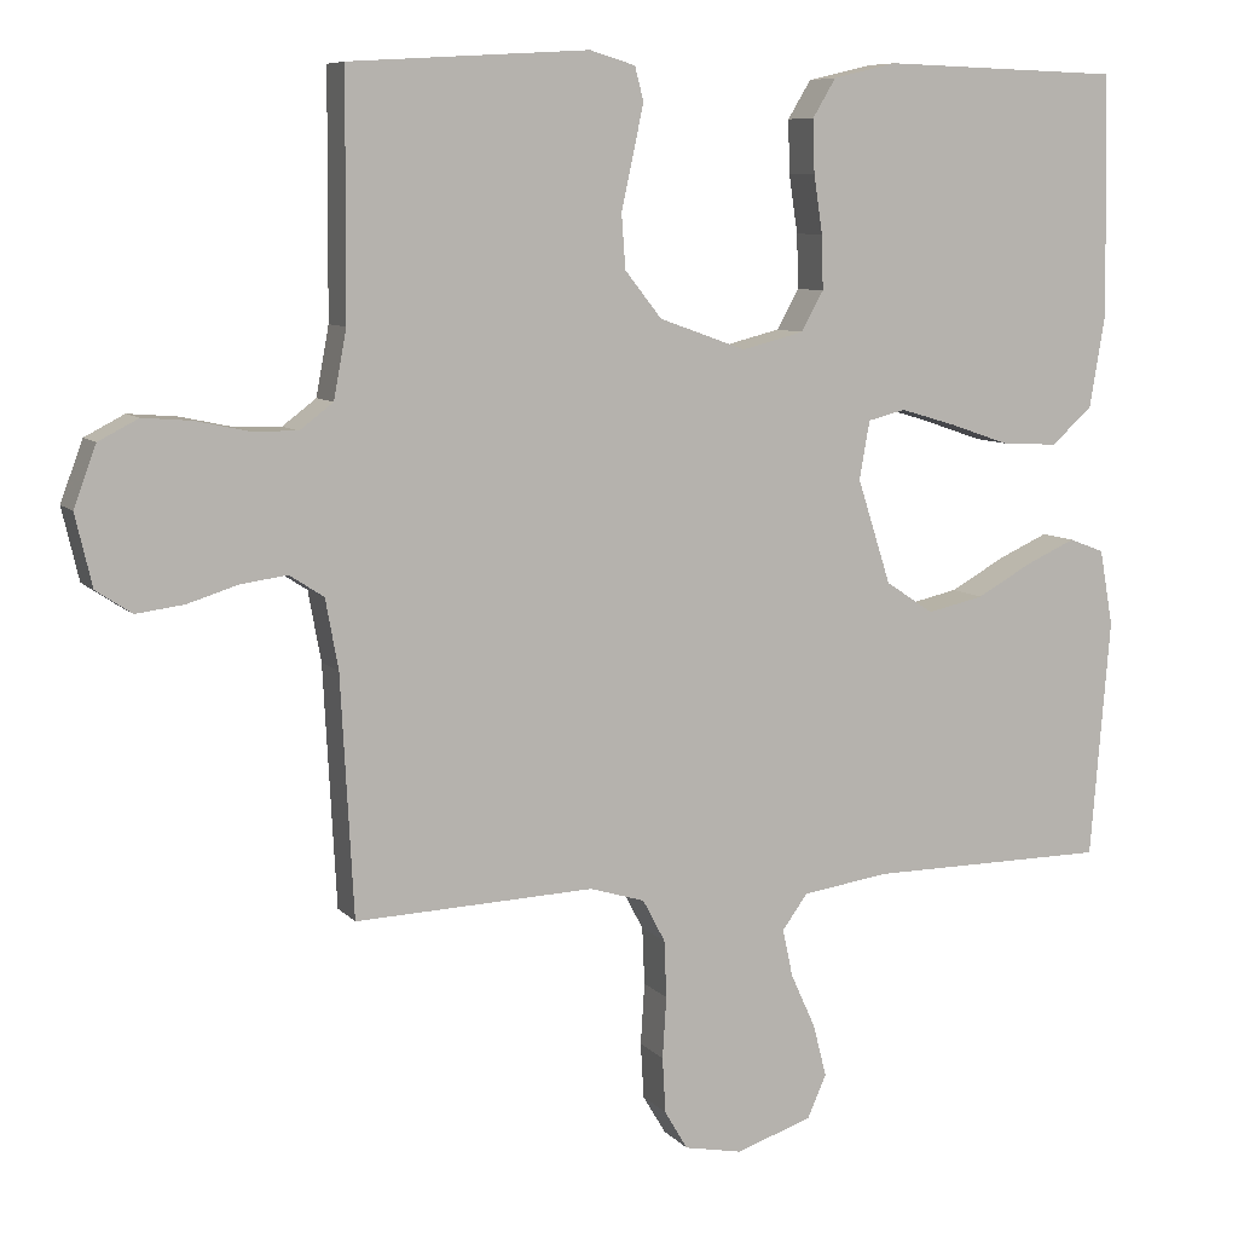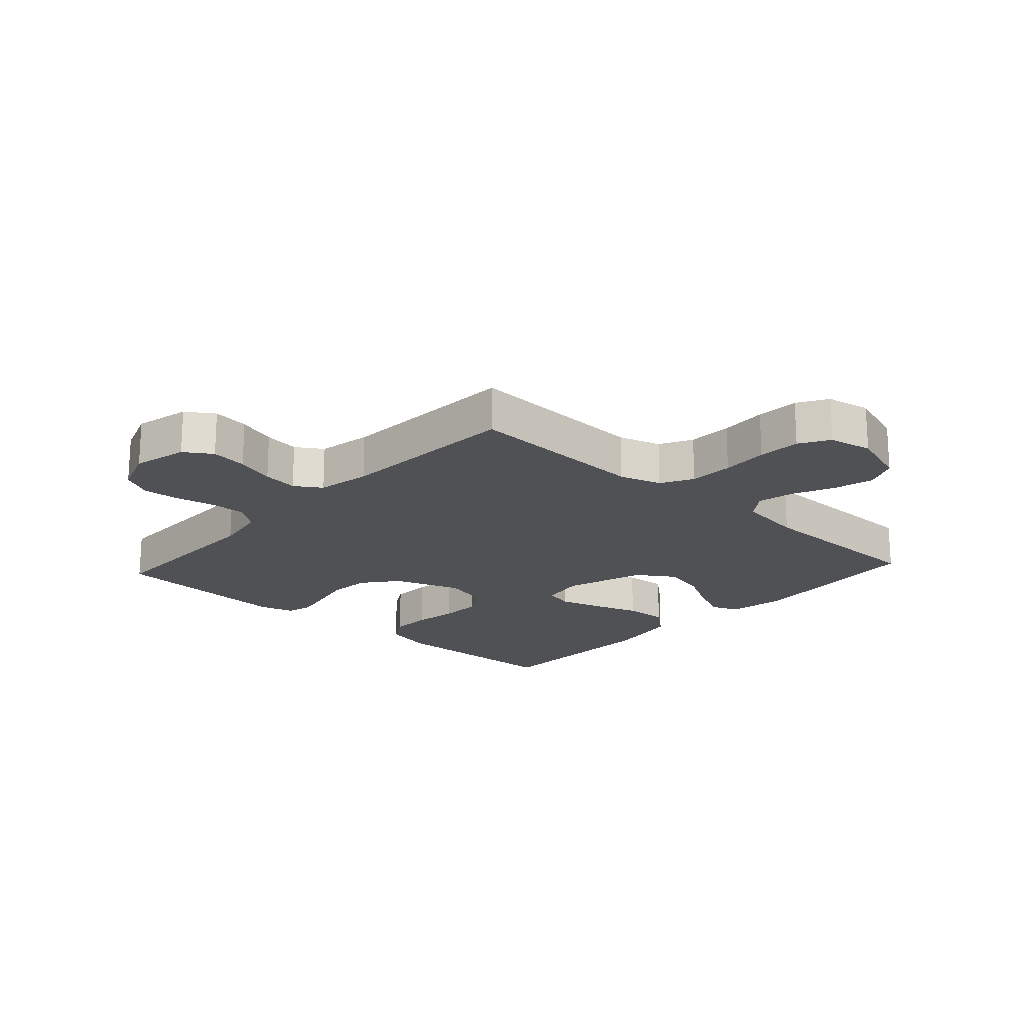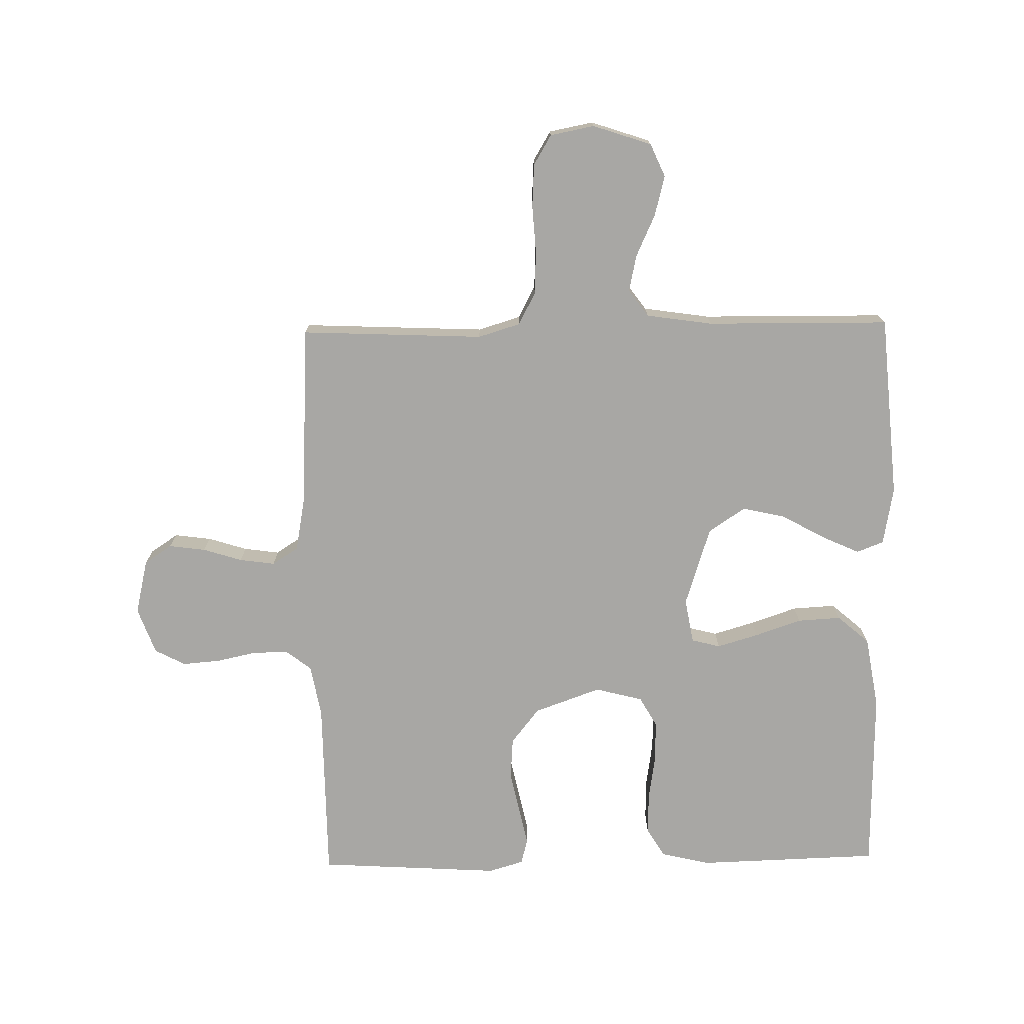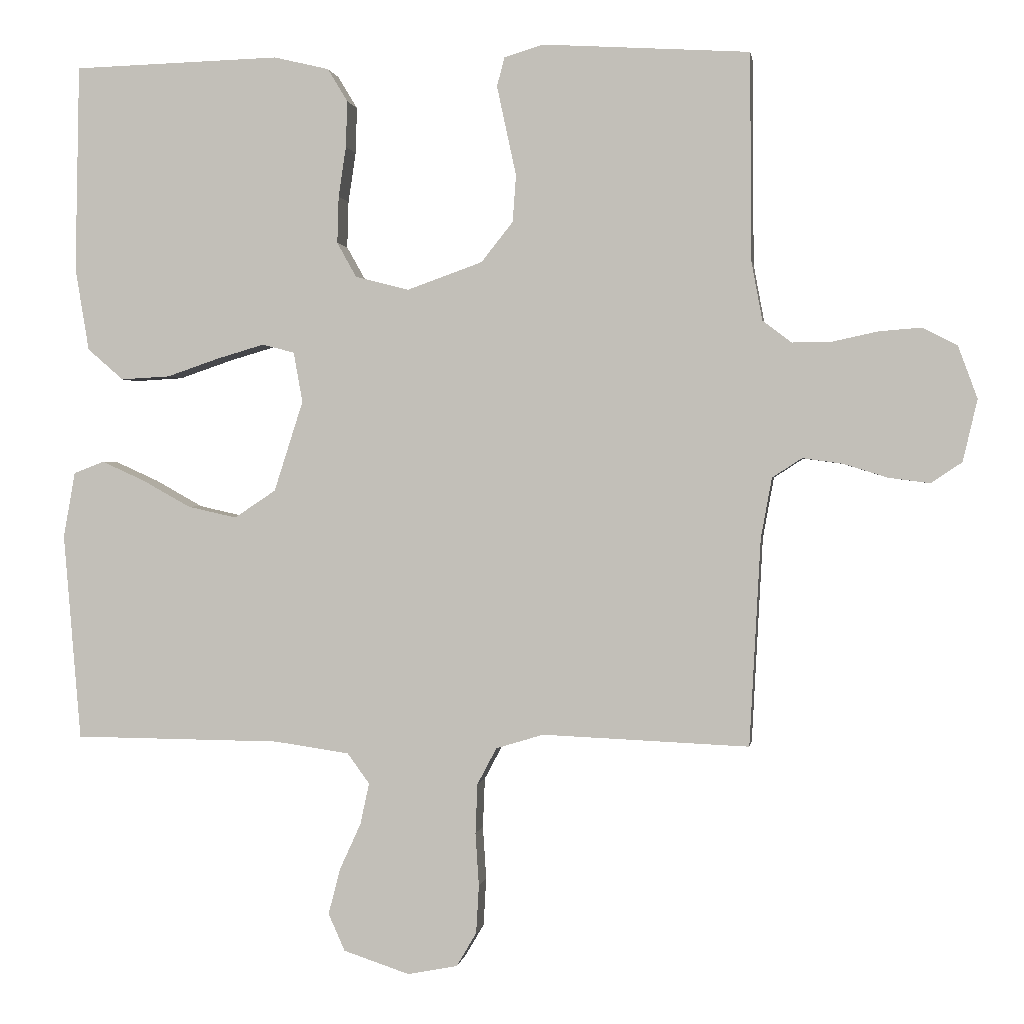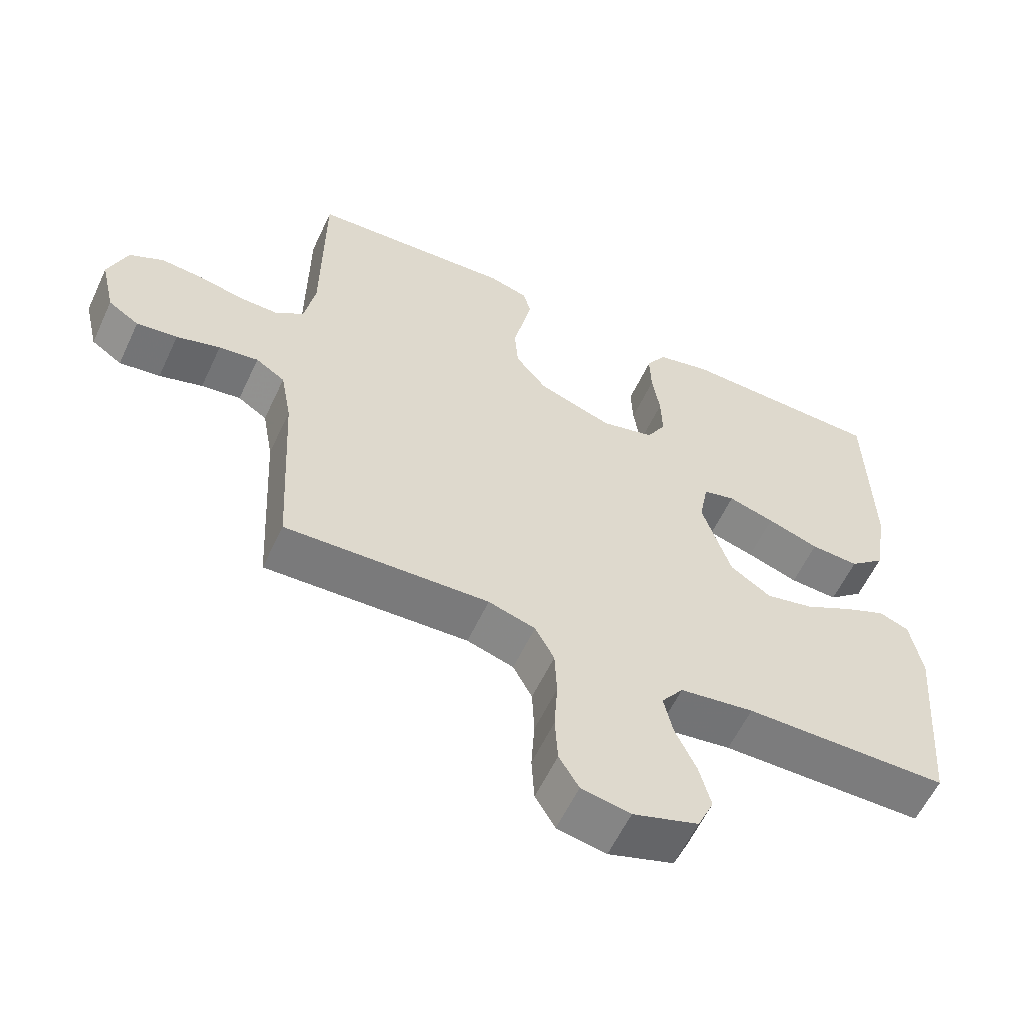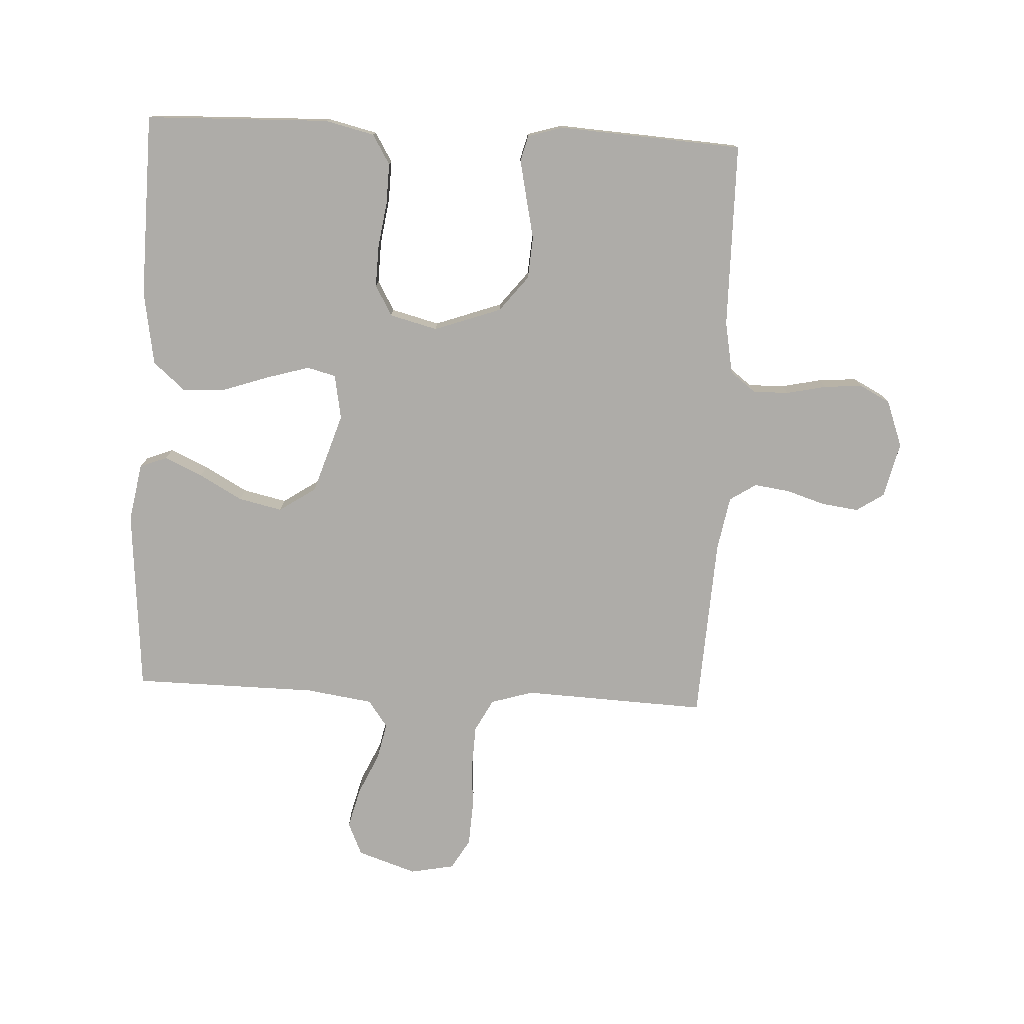
<metadata>
{"format":"obj","ext":"obj","renderer":"f3d","projection":"perspective","resolution":1024,"background":"white","views":[{"elev":8.0,"azim":157.7,"up":"+Z"},{"elev":-19.5,"azim":137.6,"up":"+Y"},{"elev":-74.6,"azim":-179.0,"up":"+Y"},{"elev":0.7,"azim":8.3,"up":"+Z"},{"elev":-59.0,"azim":155.0,"up":"+Z"},{"elev":-76.9,"azim":-2.9,"up":"+Y"}]}
</metadata>
<code>
v -0.5 0.07 -0.5
v -0.525 0.07 -0.2
v -0.508 0.07 -0.105
v -0.464 0.07 -0.088
v -0.402 0.07 -0.116
v -0.332 0.07 -0.155
v -0.261 0.07 -0.171
v -0.201 0.07 -0.131
v -0.159 0.07 0
v -0.172 0.07 0.073
v -0.219 0.07 0.085
v -0.287 0.07 0.065
v -0.363 0.07 0.039
v -0.434 0.07 0.035
v -0.486 0.07 0.08
v -0.506 0.07 0.2
v -0.5 0.07 0.5
v -0.2 0.07 0.509
v -0.12 0.07 0.49
v -0.091 0.07 0.442
v -0.093 0.07 0.375
v -0.104 0.07 0.302
v -0.106 0.07 0.234
v -0.078 0.07 0.184
v 0 0.07 0.164
v 0.109 0.07 0.203
v 0.155 0.07 0.261
v 0.16 0.07 0.329
v 0.145 0.07 0.398
v 0.132 0.07 0.459
v 0.143 0.07 0.501
v 0.2 0.07 0.518
v 0.5 0.07 0.5
v 0.502 0.07 0.2
v 0.518 0.07 0.114
v 0.56 0.07 0.082
v 0.618 0.07 0.083
v 0.683 0.07 0.097
v 0.745 0.07 0.102
v 0.795 0.07 0.076
v 0.823 0.07 0
v 0.802 0.07 -0.09
v 0.757 0.07 -0.12
v 0.697 0.07 -0.112
v 0.633 0.07 -0.092
v 0.575 0.07 -0.084
v 0.532 0.07 -0.112
v 0.516 0.07 -0.2
v 0.5 0.07 -0.5
v 0.2 0.07 -0.487
v 0.131 0.07 -0.508
v 0.103 0.07 -0.561
v 0.1 0.07 -0.633
v 0.105 0.07 -0.71
v 0.101 0.07 -0.78
v 0.072 0.07 -0.829
v 0 0.07 -0.843
v -0.096 0.07 -0.811
v -0.12 0.07 -0.757
v -0.103 0.07 -0.691
v -0.072 0.07 -0.623
v -0.059 0.07 -0.563
v -0.091 0.07 -0.519
v -0.2 0.07 -0.503
v -0.5 0 -0.5
v -0.525 0 -0.2
v -0.508 0 -0.105
v -0.464 0 -0.088
v -0.402 0 -0.116
v -0.332 0 -0.155
v -0.261 0 -0.171
v -0.201 0 -0.131
v -0.159 0 0
v -0.172 0 0.073
v -0.219 0 0.085
v -0.287 0 0.065
v -0.363 0 0.039
v -0.434 0 0.035
v -0.486 0 0.08
v -0.506 0 0.2
v -0.5 0 0.5
v -0.2 0 0.509
v -0.12 0 0.49
v -0.091 0 0.442
v -0.093 0 0.375
v -0.104 0 0.302
v -0.106 0 0.234
v -0.078 0 0.184
v 0 0 0.164
v 0.109 0 0.203
v 0.155 0 0.261
v 0.16 0 0.329
v 0.145 0 0.398
v 0.132 0 0.459
v 0.143 0 0.501
v 0.2 0 0.518
v 0.5 0 0.5
v 0.502 0 0.2
v 0.518 0 0.114
v 0.56 0 0.082
v 0.618 0 0.083
v 0.683 0 0.097
v 0.745 0 0.102
v 0.795 0 0.076
v 0.823 0 0
v 0.802 0 -0.09
v 0.757 0 -0.12
v 0.697 0 -0.112
v 0.633 0 -0.092
v 0.575 0 -0.084
v 0.532 0 -0.112
v 0.516 0 -0.2
v 0.5 0 -0.5
v 0.2 0 -0.487
v 0.131 0 -0.508
v 0.103 0 -0.561
v 0.1 0 -0.633
v 0.105 0 -0.71
v 0.101 0 -0.78
v 0.072 0 -0.829
v 0 0 -0.843
v -0.096 0 -0.811
v -0.12 0 -0.757
v -0.103 0 -0.691
v -0.072 0 -0.623
v -0.059 0 -0.563
v -0.091 0 -0.519
v -0.2 0 -0.503
f 59 60 61
f 58 59 61
f 57 58 61
f 56 57 61
f 55 56 61
f 54 55 61
f 53 54 61
f 52 53 61 62
f 51 52 62 63
f 48 49 50
f 51 63 64
f 50 51 64
f 48 50 64
f 47 48 64
f 43 44 45
f 42 43 45
f 41 42 45
f 40 41 45
f 39 40 45
f 38 39 45
f 37 38 45
f 36 37 45 46
f 47 64 1
f 46 47 1
f 36 46 1
f 35 36 1
f 32 33 34
f 31 32 34
f 30 31 34
f 29 30 34
f 28 29 34
f 20 21 22
f 19 20 22
f 18 19 22
f 17 18 22
f 16 17 22
f 15 16 22
f 14 15 22
f 13 14 22
f 12 13 22
f 11 12 22 23
f 10 11 23 24
f 4 5 6
f 3 4 6
f 2 3 6
f 1 2 6
f 1 6 7
f 35 1 7 8
f 27 28 34 35
f 26 27 35
f 35 8 9
f 26 35 9
f 25 26 9
f 9 10 24 25
f 125 124 123
f 125 123 122
f 125 122 121
f 125 121 120
f 125 120 119
f 125 119 118
f 125 118 117
f 126 125 117 116
f 127 126 116 115
f 114 113 112
f 128 127 115
f 128 115 114
f 128 114 112
f 128 112 111
f 109 108 107
f 109 107 106
f 109 106 105
f 109 105 104
f 109 104 103
f 109 103 102
f 109 102 101
f 110 109 101 100
f 65 128 111
f 65 111 110
f 65 110 100
f 65 100 99
f 98 97 96
f 98 96 95
f 98 95 94
f 98 94 93
f 98 93 92
f 86 85 84
f 86 84 83
f 86 83 82
f 86 82 81
f 86 81 80
f 86 80 79
f 86 79 78
f 86 78 77
f 86 77 76
f 87 86 76 75
f 88 87 75 74
f 70 69 68
f 70 68 67
f 70 67 66
f 70 66 65
f 71 70 65
f 72 71 65 99
f 99 98 92 91
f 99 91 90
f 73 72 99
f 73 99 90
f 73 90 89
f 89 88 74 73
f 1 65 66 2
f 2 66 67 3
f 3 67 68 4
f 4 68 69 5
f 5 69 70 6
f 6 70 71 7
f 7 71 72 8
f 8 72 73 9
f 9 73 74 10
f 10 74 75 11
f 11 75 76 12
f 12 76 77 13
f 13 77 78 14
f 14 78 79 15
f 15 79 80 16
f 16 80 81 17
f 17 81 82 18
f 18 82 83 19
f 19 83 84 20
f 20 84 85 21
f 21 85 86 22
f 22 86 87 23
f 23 87 88 24
f 24 88 89 25
f 25 89 90 26
f 26 90 91 27
f 27 91 92 28
f 28 92 93 29
f 29 93 94 30
f 30 94 95 31
f 31 95 96 32
f 32 96 97 33
f 33 97 98 34
f 34 98 99 35
f 35 99 100 36
f 36 100 101 37
f 37 101 102 38
f 38 102 103 39
f 39 103 104 40
f 40 104 105 41
f 41 105 106 42
f 42 106 107 43
f 43 107 108 44
f 44 108 109 45
f 45 109 110 46
f 46 110 111 47
f 47 111 112 48
f 48 112 113 49
f 49 113 114 50
f 50 114 115 51
f 51 115 116 52
f 52 116 117 53
f 53 117 118 54
f 54 118 119 55
f 55 119 120 56
f 56 120 121 57
f 57 121 122 58
f 58 122 123 59
f 59 123 124 60
f 60 124 125 61
f 61 125 126 62
f 62 126 127 63
f 63 127 128 64
f 64 128 65 1

</code>
